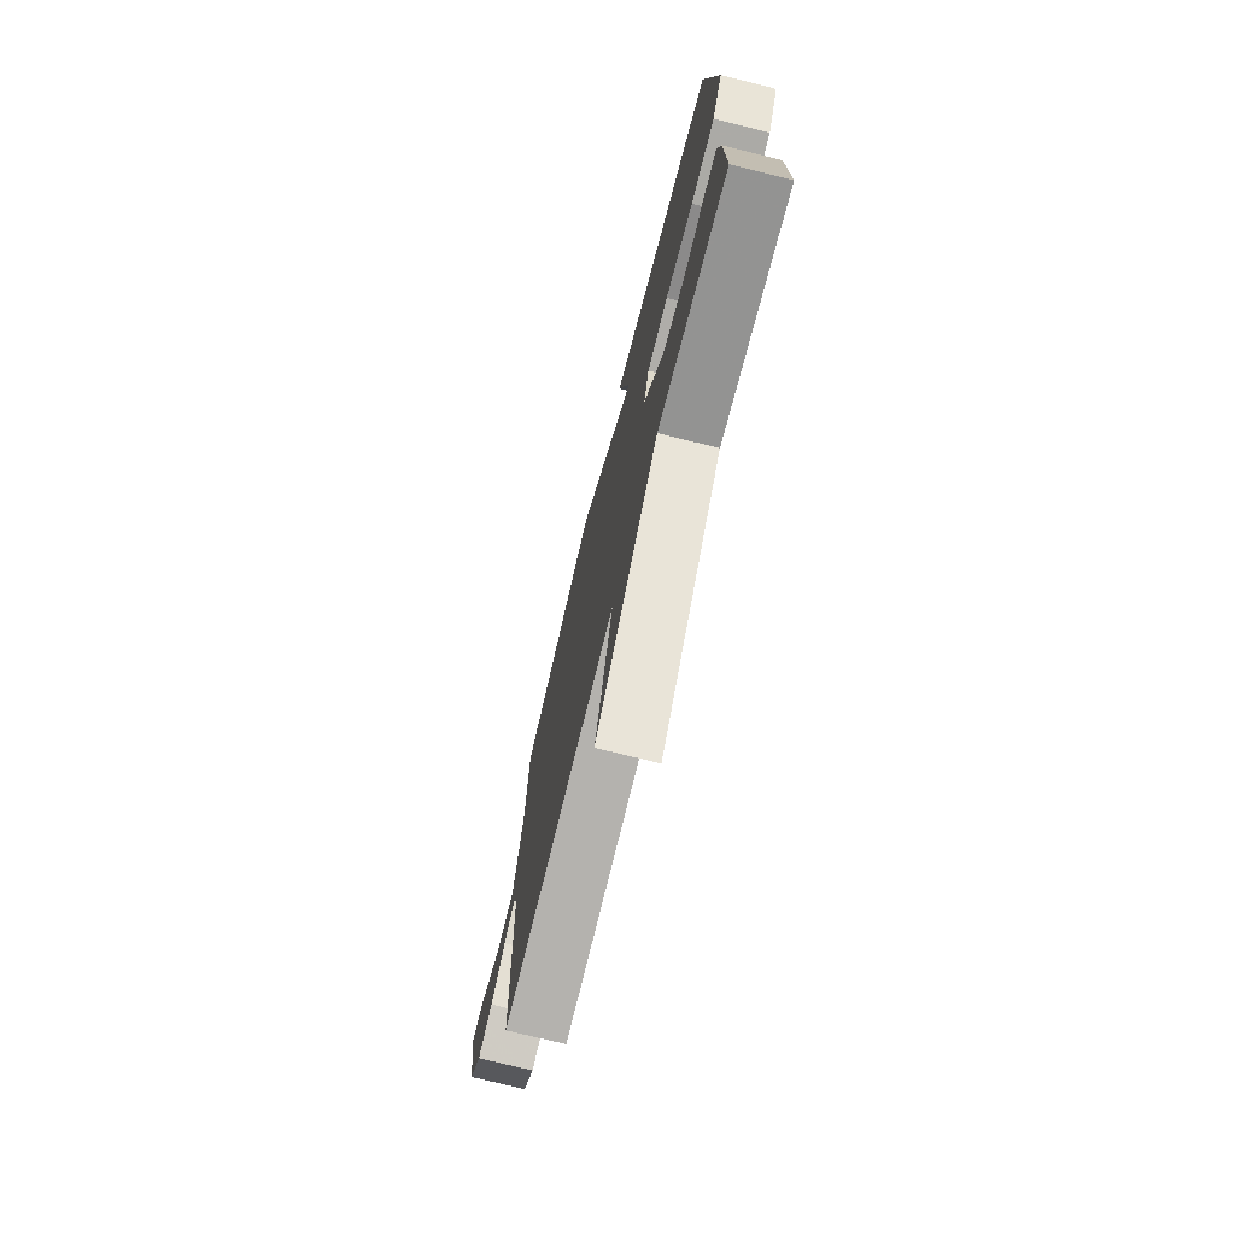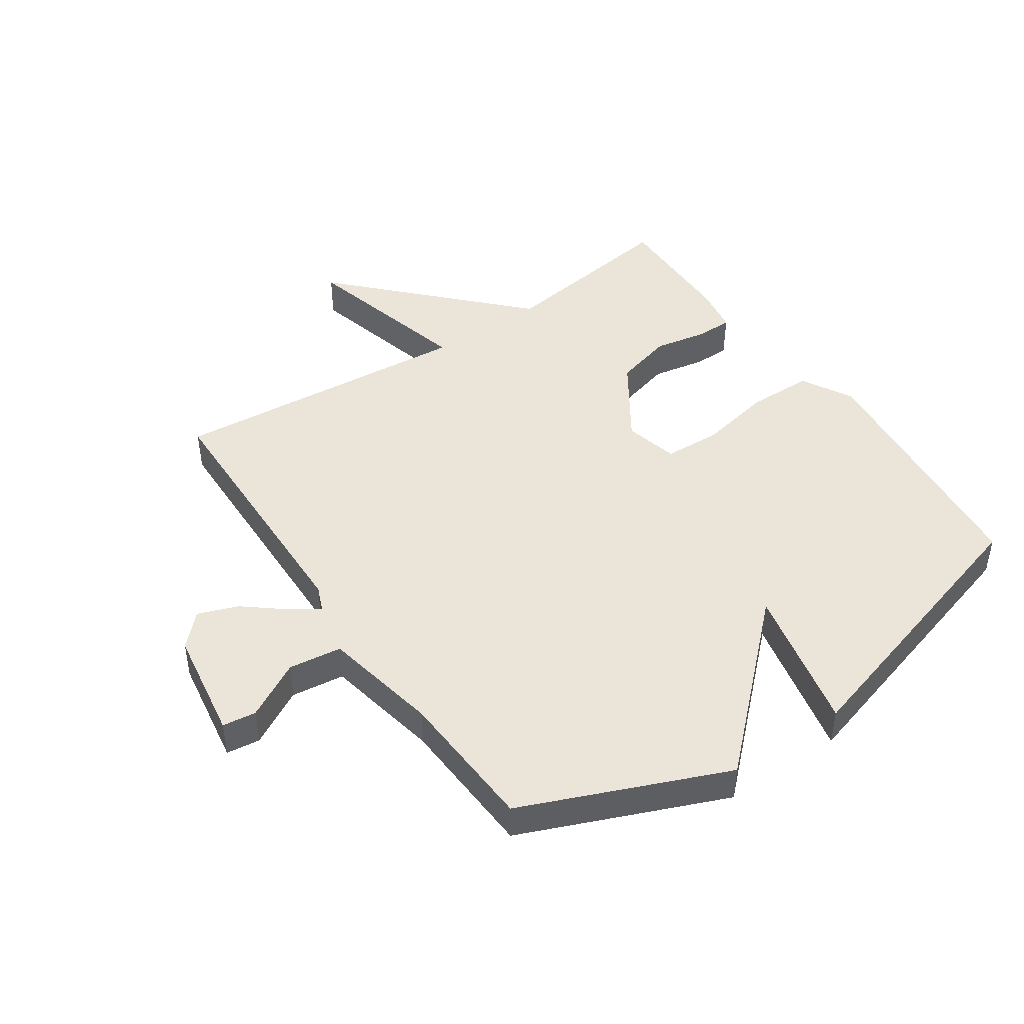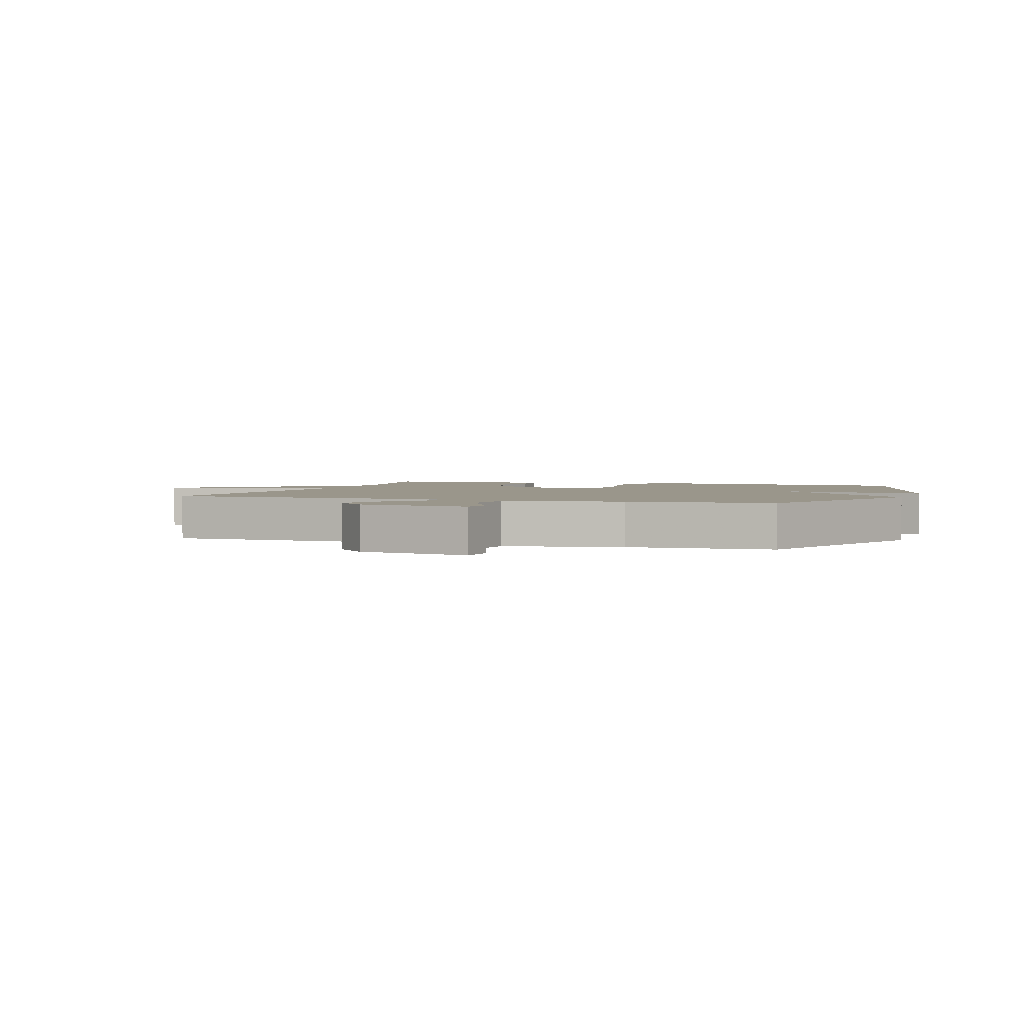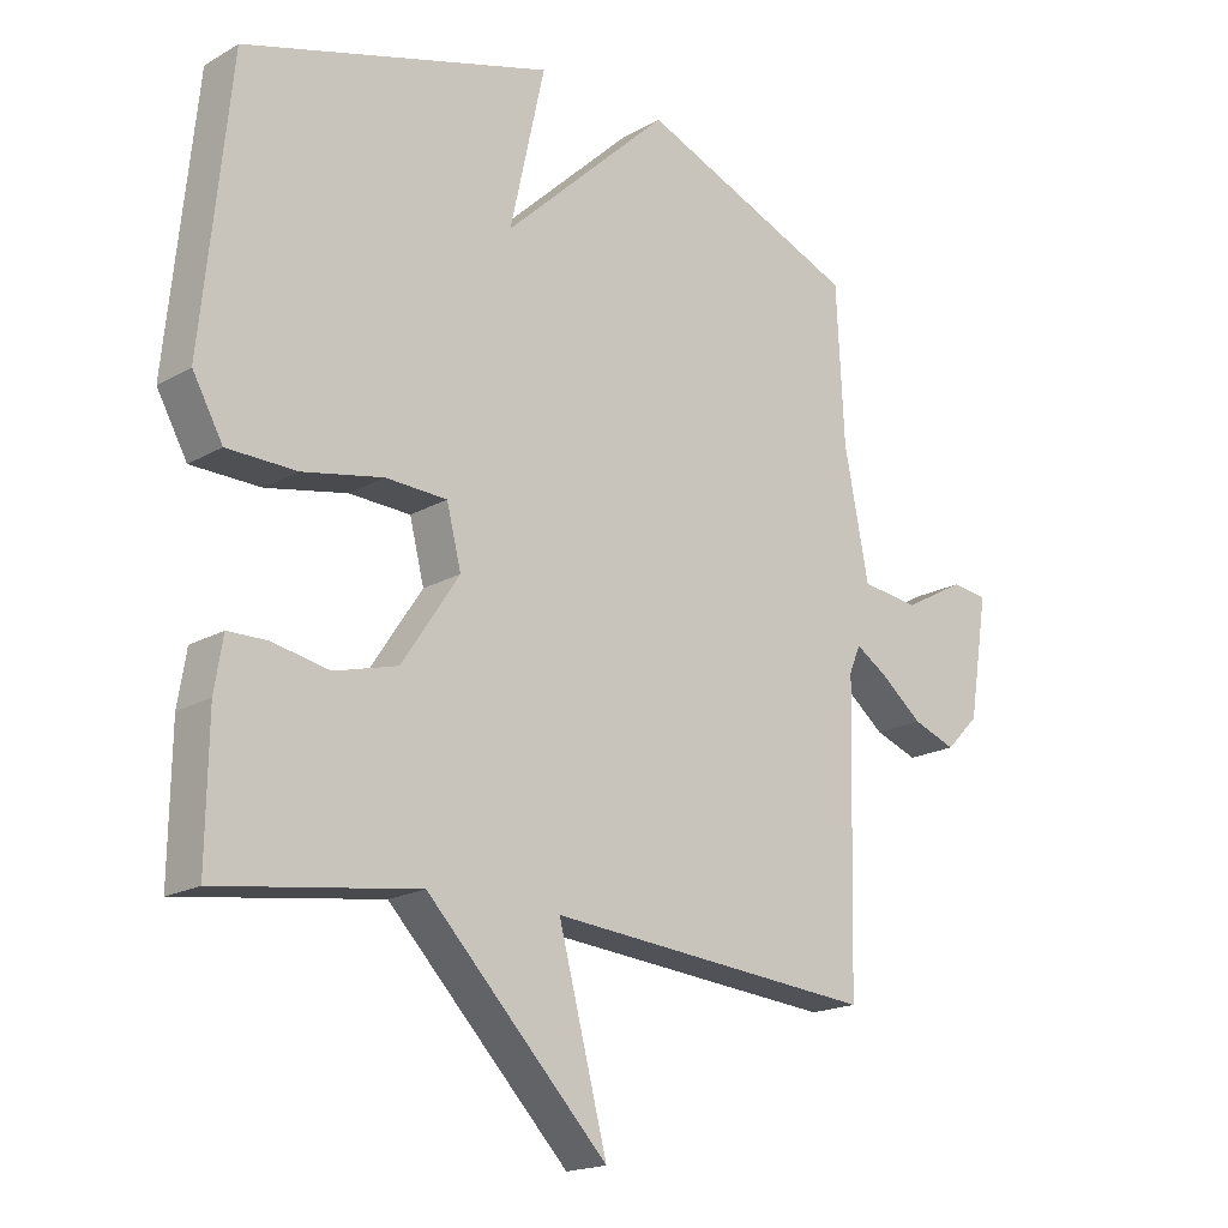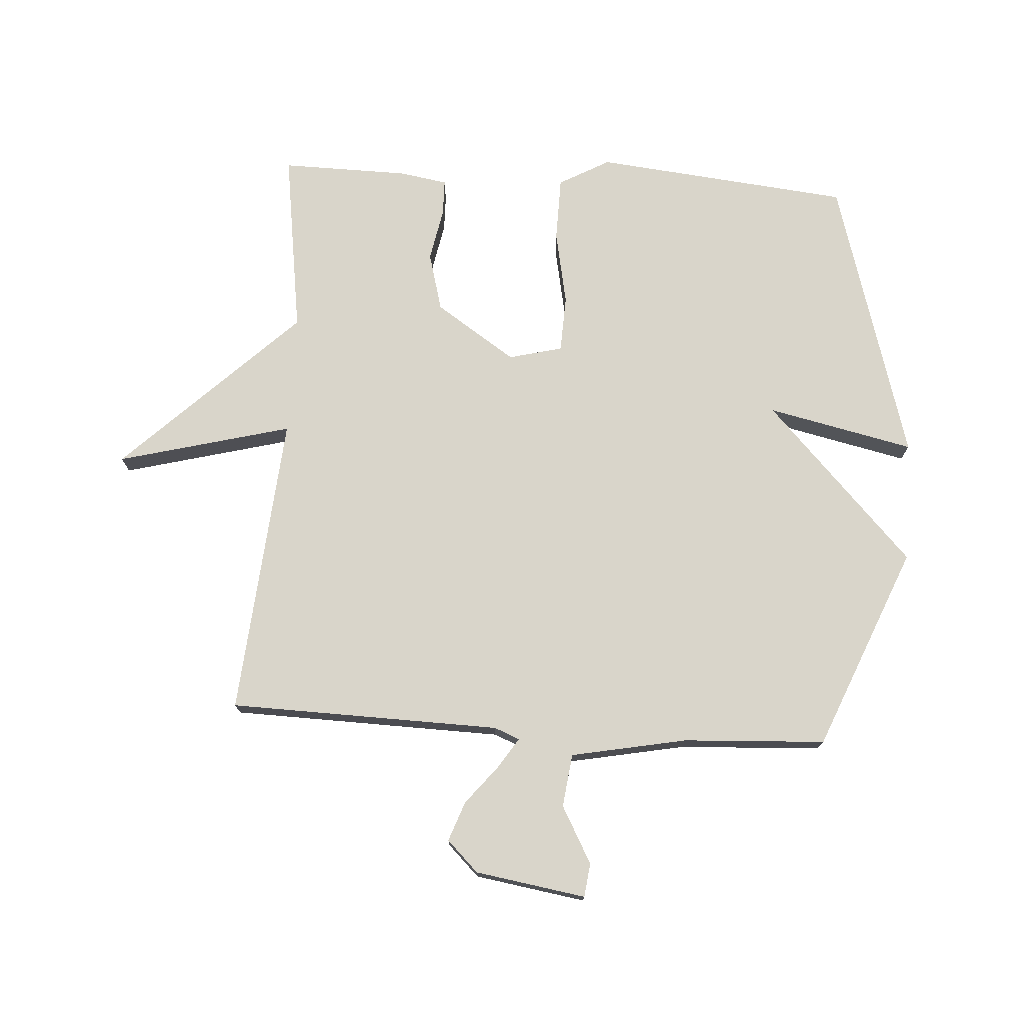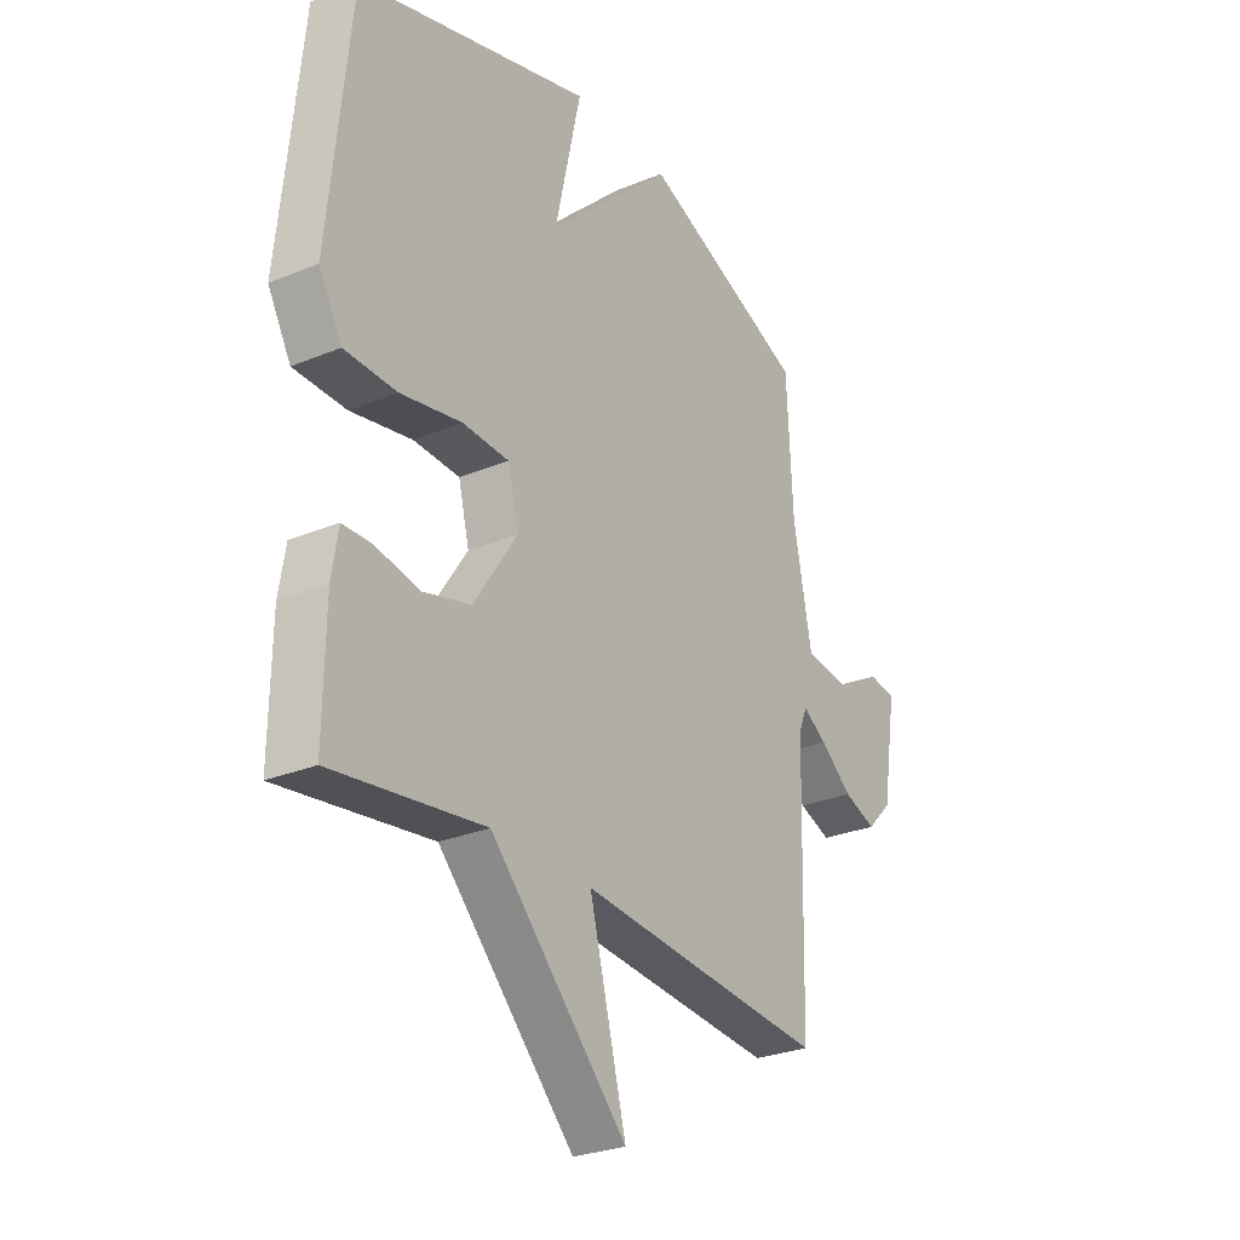
<metadata>
{"format":"obj","ext":"obj","renderer":"f3d","projection":"perspective","resolution":1024,"background":"white","views":[{"elev":-74.8,"azim":76.0,"up":"+Z"},{"elev":45.4,"azim":-34.3,"up":"+Y"},{"elev":2.3,"azim":-71.0,"up":"+Y"},{"elev":-18.2,"azim":137.8,"up":"+Z"},{"elev":74.6,"azim":-86.4,"up":"+Y"},{"elev":-27.6,"azim":122.4,"up":"+Z"}]}
</metadata>
<code>
v -0.5 0.07 0.5
v -0.168 0.07 0.637
v 0.085 0.07 0.397
v 0.032 0.07 0.637
v 0.5 0.07 0.5
v 0.543 0.07 0.081
v 0.497 0.07 -0.002
v 0.392 0.07 -0.004
v 0.27 0.07 0.02
v 0.177 0.07 0.016
v 0.155 0.07 -0.072
v 0.242 0.07 -0.203
v 0.338 0.07 -0.229
v 0.425 0.07 -0.212
v 0.484 0.07 -0.213
v 0.497 0.07 -0.292
v 0.5 0.07 -0.5
v 0.197 0.07 -0.457
v -0.077 0.07 -0.741
v -0.003 0.07 -0.457
v -0.5 0.07 -0.5
v -0.511 0.07 -0.056
v -0.528 0.07 -0.015
v -0.576 0.07 -0.046
v -0.64 0.07 -0.098
v -0.705 0.07 -0.122
v -0.755 0.07 -0.071
v -0.784 0.07 0.11
v -0.729 0.07 0.117
v -0.636 0.07 0.066
v -0.549 0.07 0.077
v -0.512 0.07 0.267
v -0.5 0 0.5
v -0.168 0 0.637
v 0.085 0 0.397
v 0.032 0 0.637
v 0.5 0 0.5
v 0.543 0 0.081
v 0.497 0 -0.002
v 0.392 0 -0.004
v 0.27 0 0.02
v 0.177 0 0.016
v 0.155 0 -0.072
v 0.242 0 -0.203
v 0.338 0 -0.229
v 0.425 0 -0.212
v 0.484 0 -0.213
v 0.497 0 -0.292
v 0.5 0 -0.5
v 0.197 0 -0.457
v -0.077 0 -0.741
v -0.003 0 -0.457
v -0.5 0 -0.5
v -0.511 0 -0.056
v -0.528 0 -0.015
v -0.576 0 -0.046
v -0.64 0 -0.098
v -0.705 0 -0.122
v -0.755 0 -0.071
v -0.784 0 0.11
v -0.729 0 0.117
v -0.636 0 0.066
v -0.549 0 0.077
v -0.512 0 0.267
f 28 29 30
f 27 28 30
f 26 27 30
f 25 26 30
f 24 25 30
f 23 24 30 31
f 22 23 31 32
f 1 2 3
f 32 1 3
f 22 32 3
f 21 22 3
f 20 21 3
f 16 17 18
f 15 16 18
f 14 15 18
f 13 14 18
f 18 19 20
f 13 18 20
f 12 13 20
f 7 8 9
f 6 7 9
f 5 6 9
f 4 5 9
f 3 4 9
f 3 9 10
f 20 3 10 11
f 11 12 20
f 62 61 60
f 62 60 59
f 62 59 58
f 62 58 57
f 62 57 56
f 63 62 56 55
f 64 63 55 54
f 35 34 33
f 35 33 64
f 35 64 54
f 35 54 53
f 35 53 52
f 50 49 48
f 50 48 47
f 50 47 46
f 50 46 45
f 52 51 50
f 52 50 45
f 52 45 44
f 41 40 39
f 41 39 38
f 41 38 37
f 41 37 36
f 41 36 35
f 42 41 35
f 43 42 35 52
f 52 44 43
f 1 33 34 2
f 2 34 35 3
f 3 35 36 4
f 4 36 37 5
f 5 37 38 6
f 6 38 39 7
f 7 39 40 8
f 8 40 41 9
f 9 41 42 10
f 10 42 43 11
f 11 43 44 12
f 12 44 45 13
f 13 45 46 14
f 14 46 47 15
f 15 47 48 16
f 16 48 49 17
f 17 49 50 18
f 18 50 51 19
f 19 51 52 20
f 20 52 53 21
f 21 53 54 22
f 22 54 55 23
f 23 55 56 24
f 24 56 57 25
f 25 57 58 26
f 26 58 59 27
f 27 59 60 28
f 28 60 61 29
f 29 61 62 30
f 30 62 63 31
f 31 63 64 32
f 32 64 33 1

</code>
